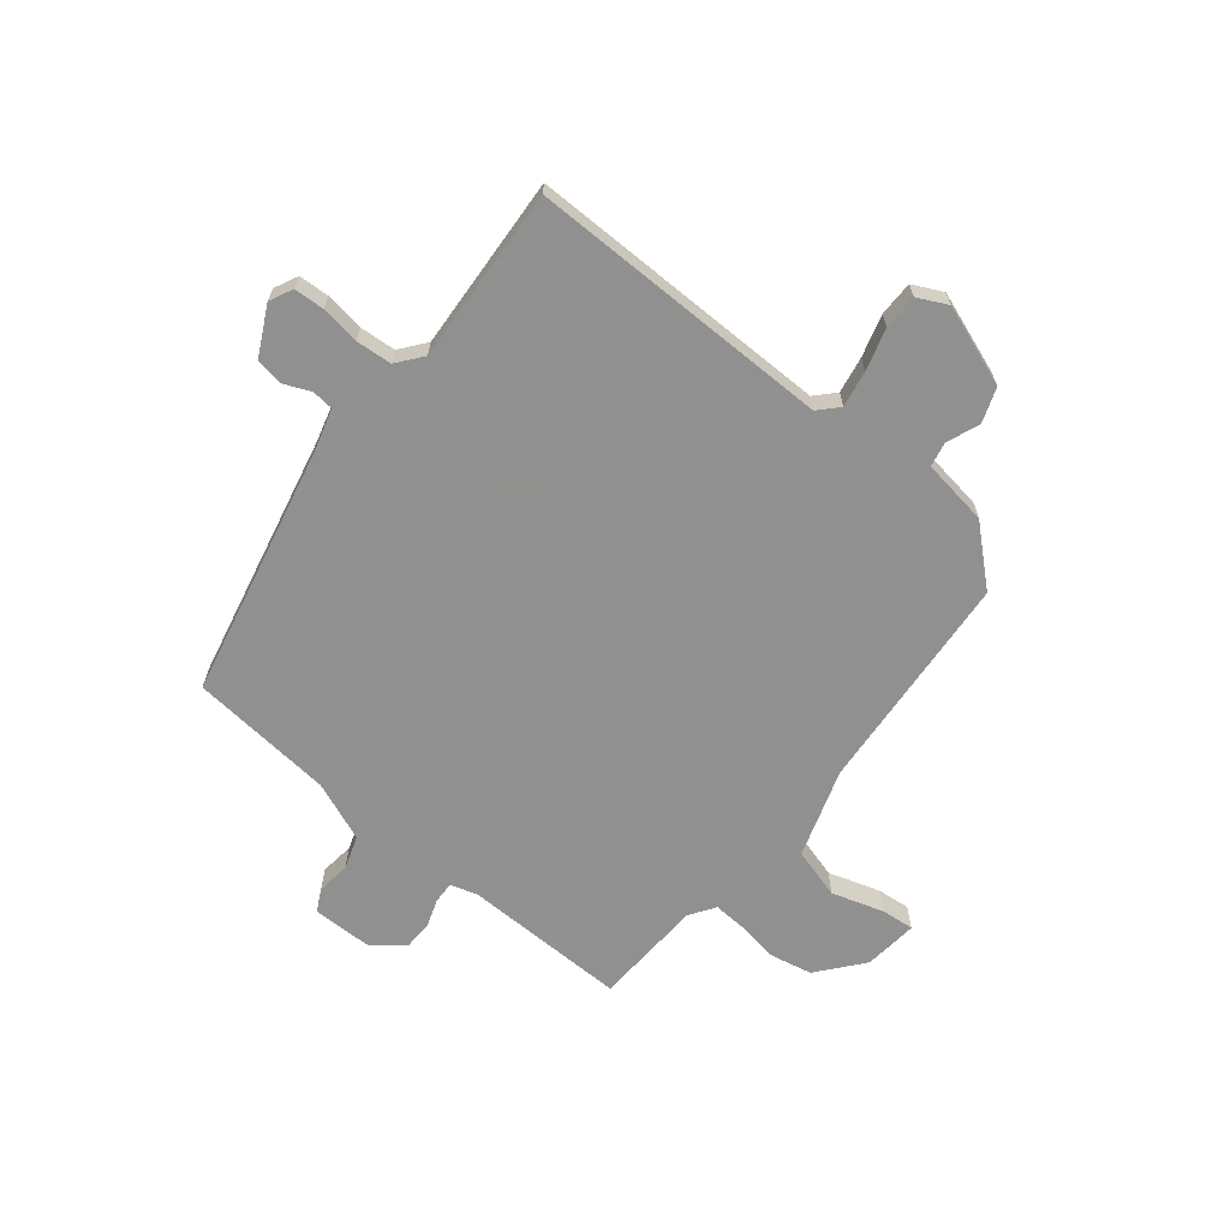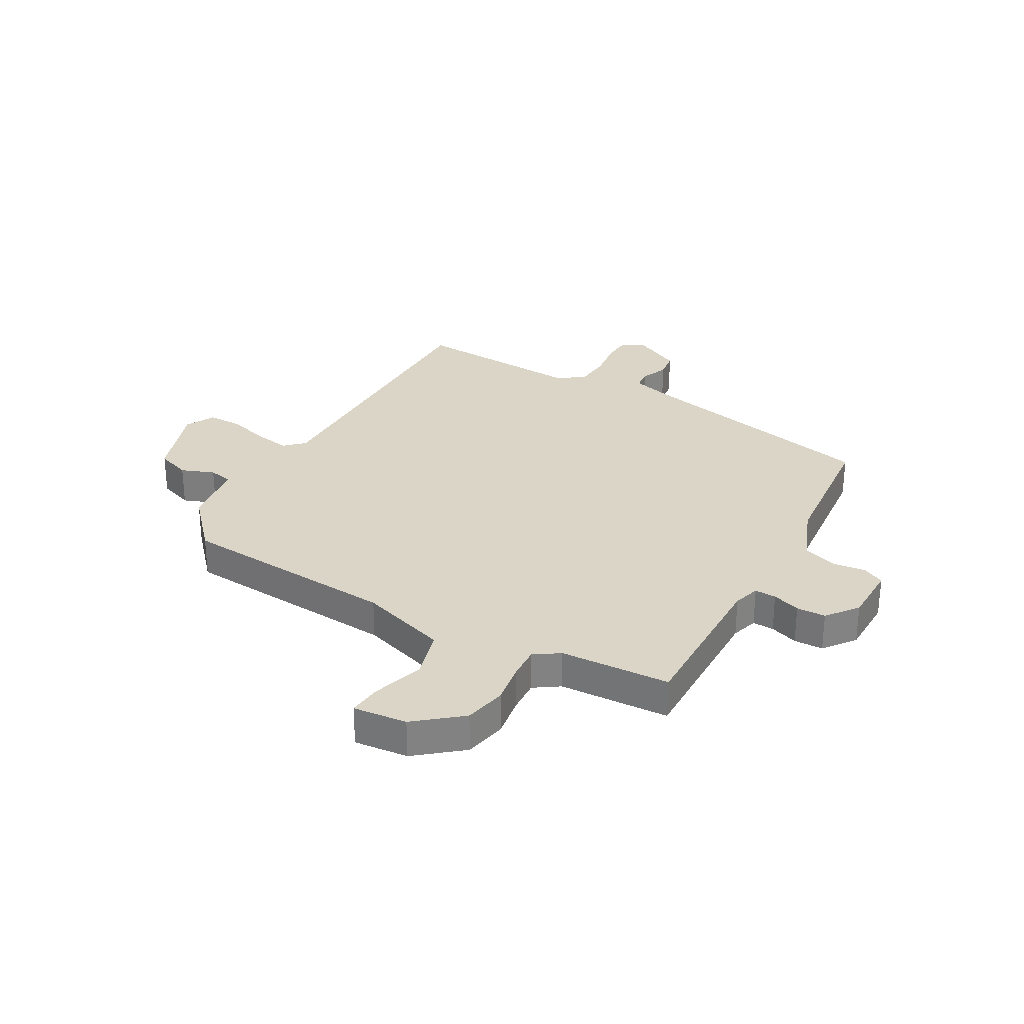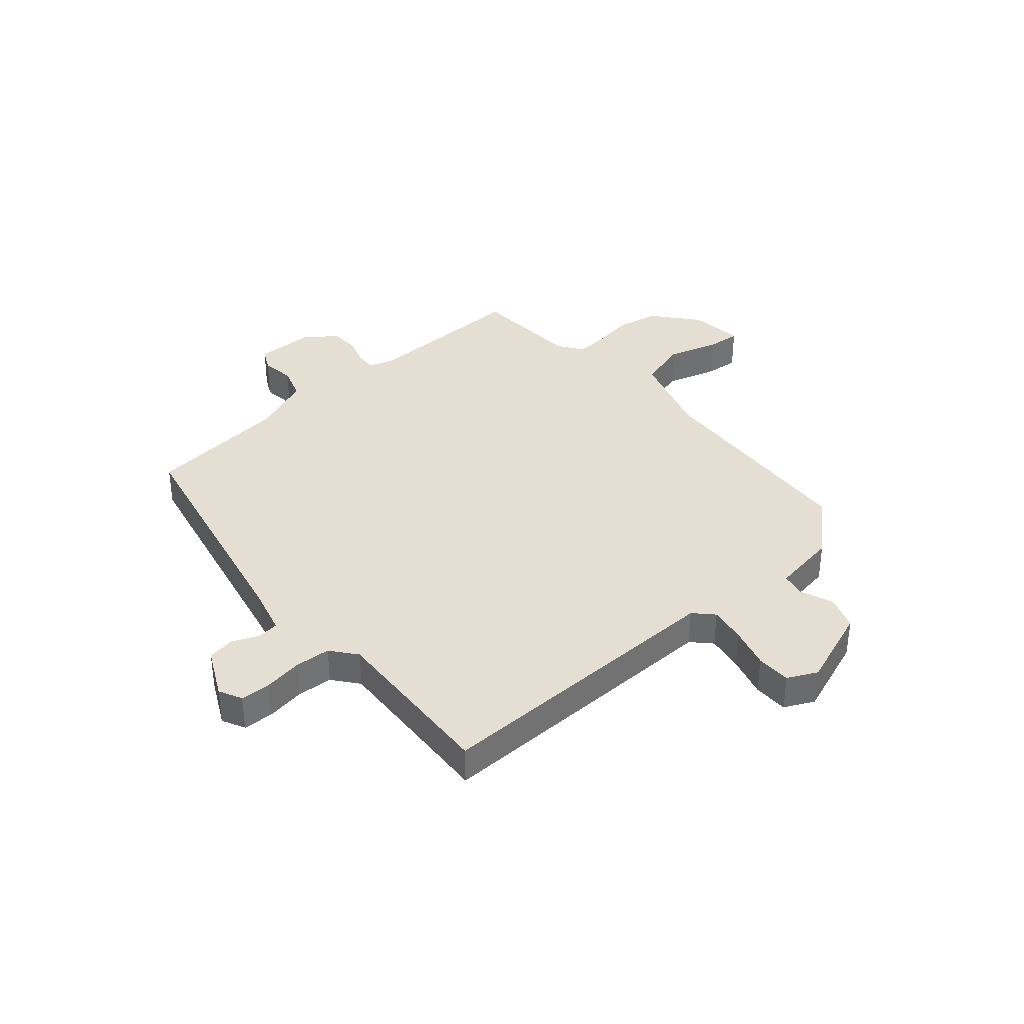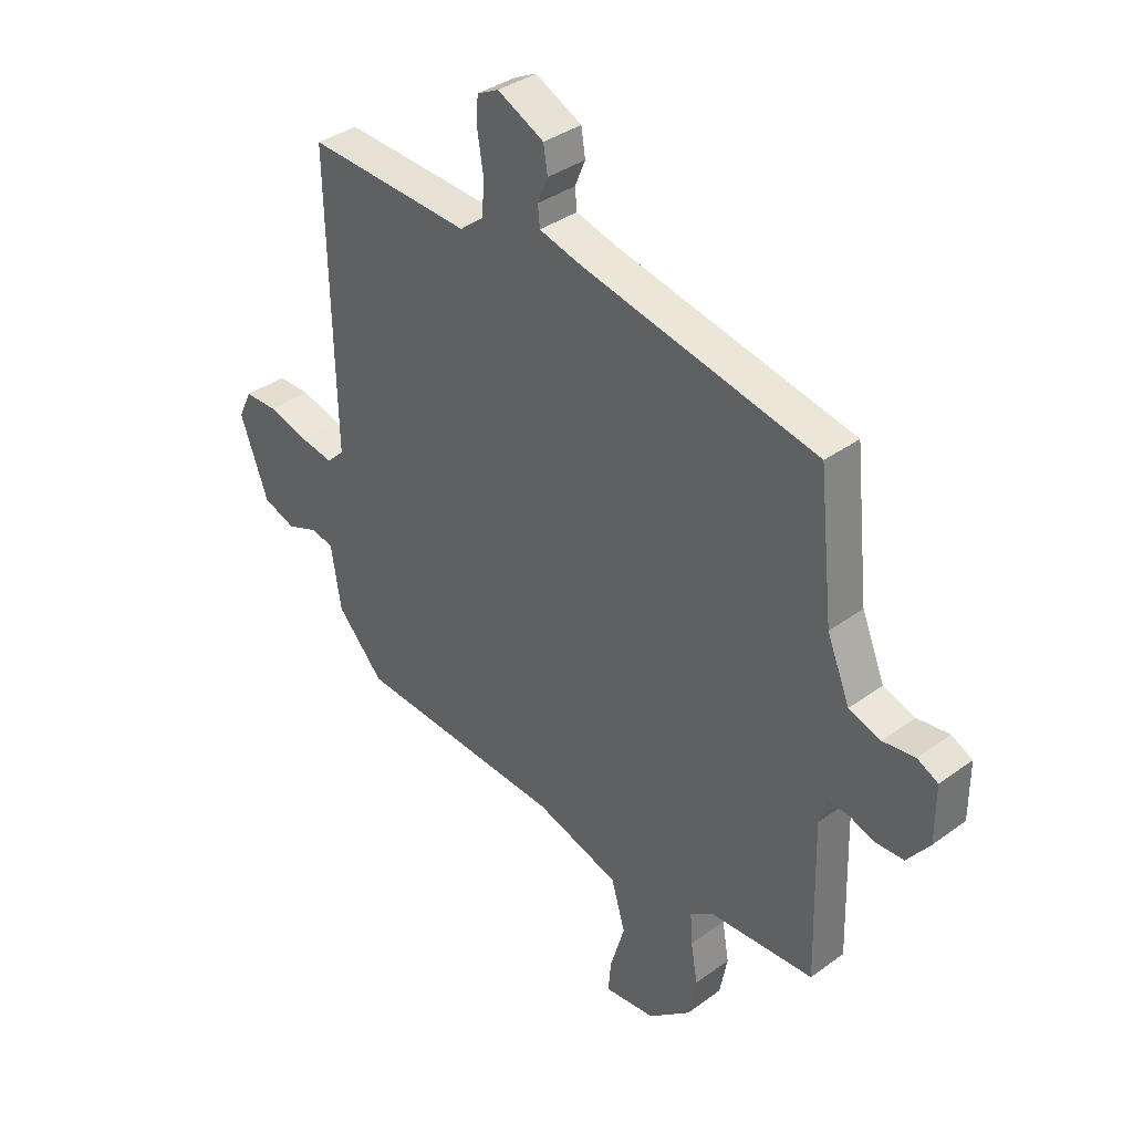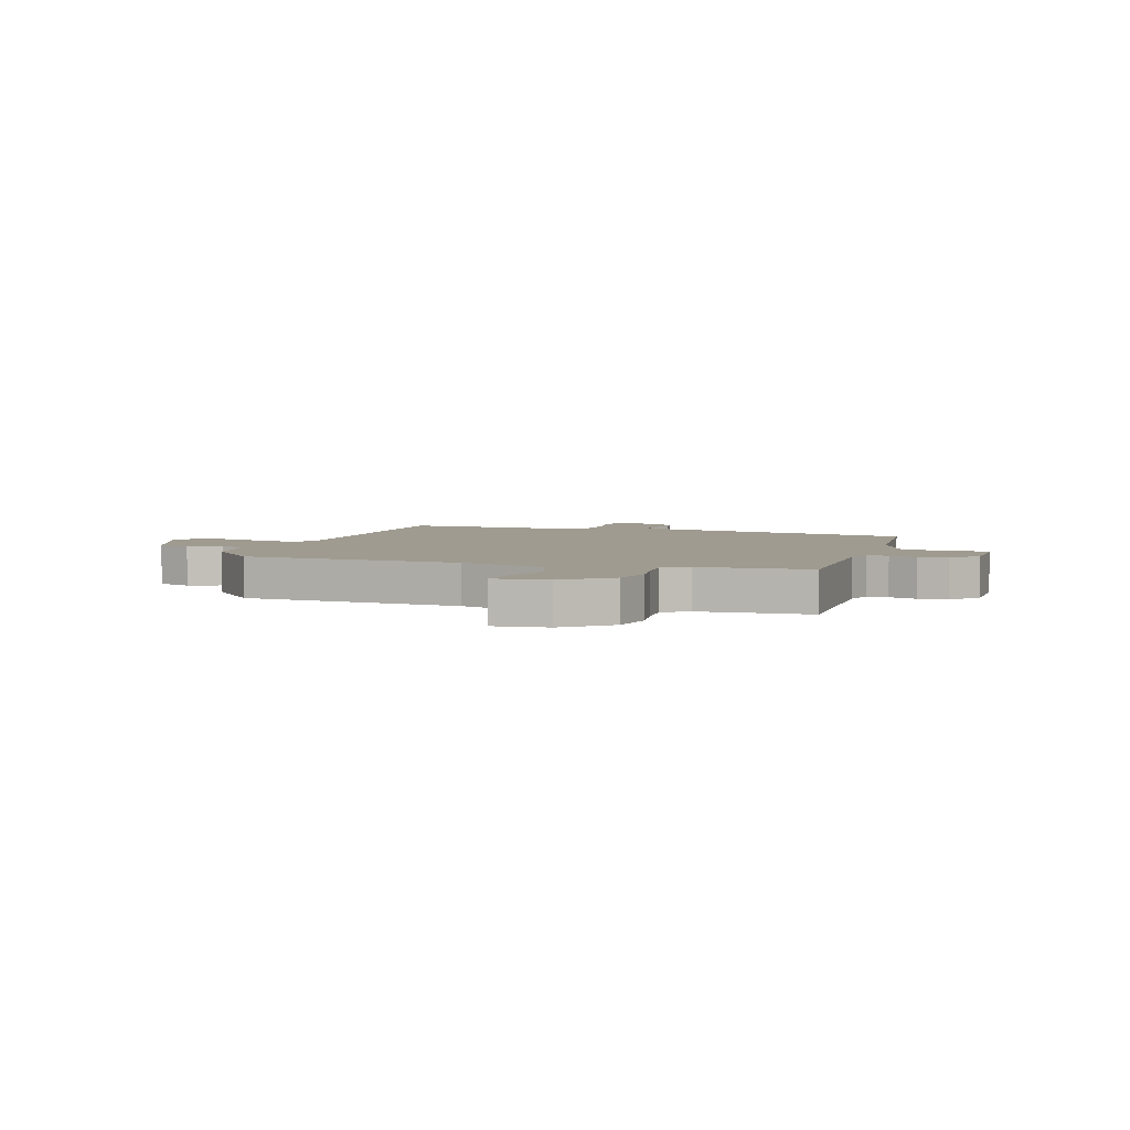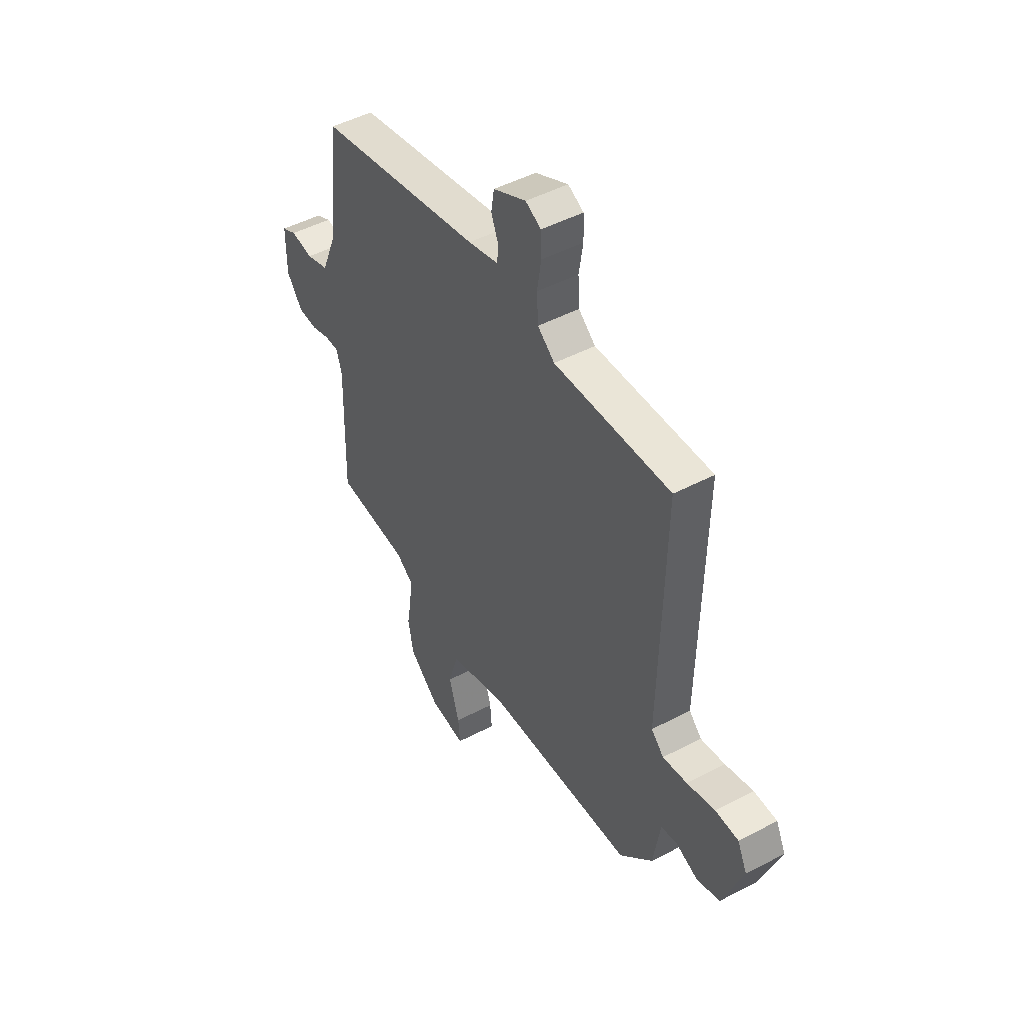
<metadata>
{"format":"obj","ext":"obj","renderer":"f3d","projection":"perspective","resolution":1024,"background":"white","views":[{"elev":-65.8,"azim":51.7,"up":"+Y"},{"elev":29.5,"azim":-149.9,"up":"+Y"},{"elev":36.9,"azim":49.3,"up":"+Y"},{"elev":36.6,"azim":-133.4,"up":"+Z"},{"elev":4.1,"azim":-161.5,"up":"+Y"},{"elev":48.0,"azim":59.5,"up":"+Z"}]}
</metadata>
<code>
v -0.55 0.07 -0.476
v -0.542 0.07 -0.178
v -0.556 0.07 -0.129
v -0.595 0.07 -0.13
v -0.646 0.07 -0.147
v -0.699 0.07 -0.145
v -0.742 0.07 -0.088
v -0.742 0.07 0.02
v -0.702 0.07 0.04
v -0.641 0.07 0.032
v -0.58 0.07 0.052
v -0.536 0.07 0.159
v -0.508 0.07 0.42
v -0.058 0.07 0.515
v 0.024 0.07 0.537
v 0.028 0.07 0.576
v 0.008 0.07 0.624
v 0.016 0.07 0.674
v 0.105 0.07 0.718
v 0.147 0.07 0.697
v 0.149 0.07 0.642
v 0.138 0.07 0.572
v 0.142 0.07 0.507
v 0.188 0.07 0.47
v 0.504 0.07 0.486
v 0.493 0.07 -0.063
v 0.527 0.07 -0.096
v 0.593 0.07 -0.085
v 0.669 0.07 -0.064
v 0.732 0.07 -0.065
v 0.758 0.07 -0.119
v 0.704 0.07 -0.264
v 0.641 0.07 -0.286
v 0.581 0.07 -0.262
v 0.537 0.07 -0.271
v 0.518 0.07 -0.391
v 0.428 0.07 -0.489
v 0.027 0.07 -0.515
v -0.134 0.07 -0.565
v -0.161 0.07 -0.656
v -0.133 0.07 -0.75
v -0.128 0.07 -0.81
v -0.226 0.07 -0.799
v -0.307 0.07 -0.731
v -0.322 0.07 -0.654
v -0.309 0.07 -0.579
v -0.305 0.07 -0.519
v -0.35 0.07 -0.488
v -0.55 0 -0.476
v -0.542 0 -0.178
v -0.556 0 -0.129
v -0.595 0 -0.13
v -0.646 0 -0.147
v -0.699 0 -0.145
v -0.742 0 -0.088
v -0.742 0 0.02
v -0.702 0 0.04
v -0.641 0 0.032
v -0.58 0 0.052
v -0.536 0 0.159
v -0.508 0 0.42
v -0.058 0 0.515
v 0.024 0 0.537
v 0.028 0 0.576
v 0.008 0 0.624
v 0.016 0 0.674
v 0.105 0 0.718
v 0.147 0 0.697
v 0.149 0 0.642
v 0.138 0 0.572
v 0.142 0 0.507
v 0.188 0 0.47
v 0.504 0 0.486
v 0.493 0 -0.063
v 0.527 0 -0.096
v 0.593 0 -0.085
v 0.669 0 -0.064
v 0.732 0 -0.065
v 0.758 0 -0.119
v 0.704 0 -0.264
v 0.641 0 -0.286
v 0.581 0 -0.262
v 0.537 0 -0.271
v 0.518 0 -0.391
v 0.428 0 -0.489
v 0.027 0 -0.515
v -0.134 0 -0.565
v -0.161 0 -0.656
v -0.133 0 -0.75
v -0.128 0 -0.81
v -0.226 0 -0.799
v -0.307 0 -0.731
v -0.322 0 -0.654
v -0.309 0 -0.579
v -0.305 0 -0.519
v -0.35 0 -0.488
f 43 44 45 46
f 43 46 47
f 40 41 42 43
f 39 40 43 47
f 38 39 47 48
f 35 36 37 38
f 31 32 33 34
f 31 34 35
f 28 29 30 31
f 27 28 31 35
f 26 27 35 38
f 24 25 26 38
f 19 20 21 22
f 19 22 23
f 16 17 18 19
f 15 16 19 23
f 14 15 23 24
f 12 13 14 24
f 7 8 9 10
f 7 10 11
f 4 5 6 7
f 3 4 7 11
f 2 3 11 12
f 48 1 2
f 24 38 48
f 2 12 24 48
f 94 93 92 91
f 95 94 91
f 91 90 89 88
f 95 91 88 87
f 96 95 87 86
f 86 85 84 83
f 82 81 80 79
f 83 82 79
f 79 78 77 76
f 83 79 76 75
f 86 83 75 74
f 86 74 73 72
f 70 69 68 67
f 71 70 67
f 67 66 65 64
f 71 67 64 63
f 72 71 63 62
f 72 62 61 60
f 58 57 56 55
f 59 58 55
f 55 54 53 52
f 59 55 52 51
f 60 59 51 50
f 50 49 96
f 96 86 72
f 96 72 60 50
f 1 49 50 2
f 2 50 51 3
f 3 51 52 4
f 4 52 53 5
f 5 53 54 6
f 6 54 55 7
f 7 55 56 8
f 8 56 57 9
f 9 57 58 10
f 10 58 59 11
f 11 59 60 12
f 12 60 61 13
f 13 61 62 14
f 14 62 63 15
f 15 63 64 16
f 16 64 65 17
f 17 65 66 18
f 18 66 67 19
f 19 67 68 20
f 20 68 69 21
f 21 69 70 22
f 22 70 71 23
f 23 71 72 24
f 24 72 73 25
f 25 73 74 26
f 26 74 75 27
f 27 75 76 28
f 28 76 77 29
f 29 77 78 30
f 30 78 79 31
f 31 79 80 32
f 32 80 81 33
f 33 81 82 34
f 34 82 83 35
f 35 83 84 36
f 36 84 85 37
f 37 85 86 38
f 38 86 87 39
f 39 87 88 40
f 40 88 89 41
f 41 89 90 42
f 42 90 91 43
f 43 91 92 44
f 44 92 93 45
f 45 93 94 46
f 46 94 95 47
f 47 95 96 48
f 48 96 49 1

</code>
